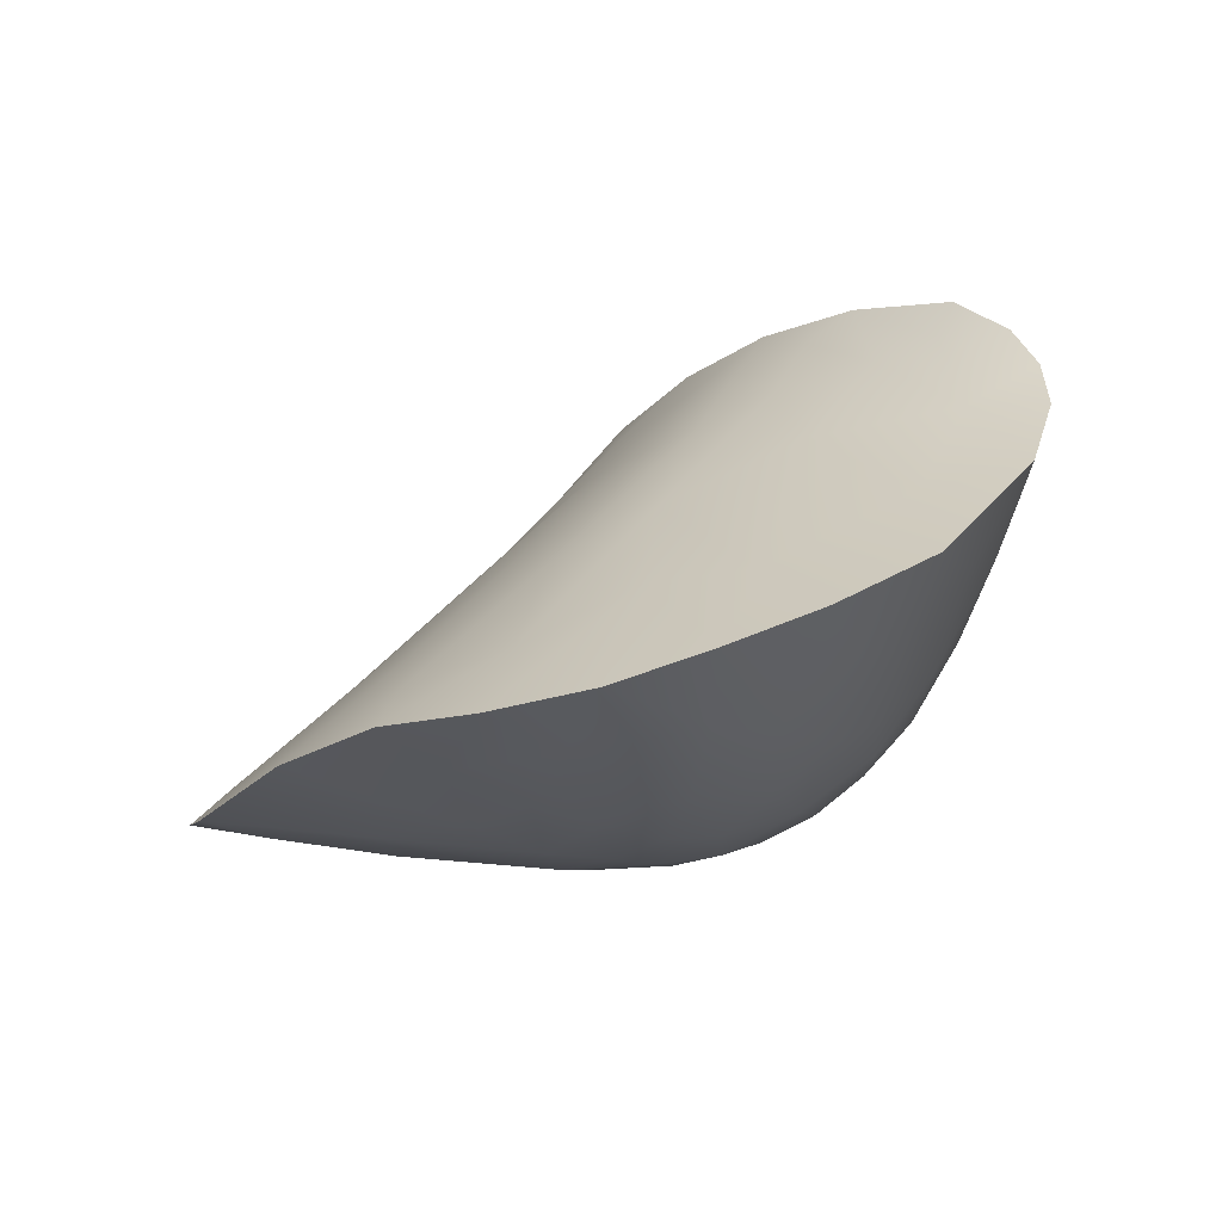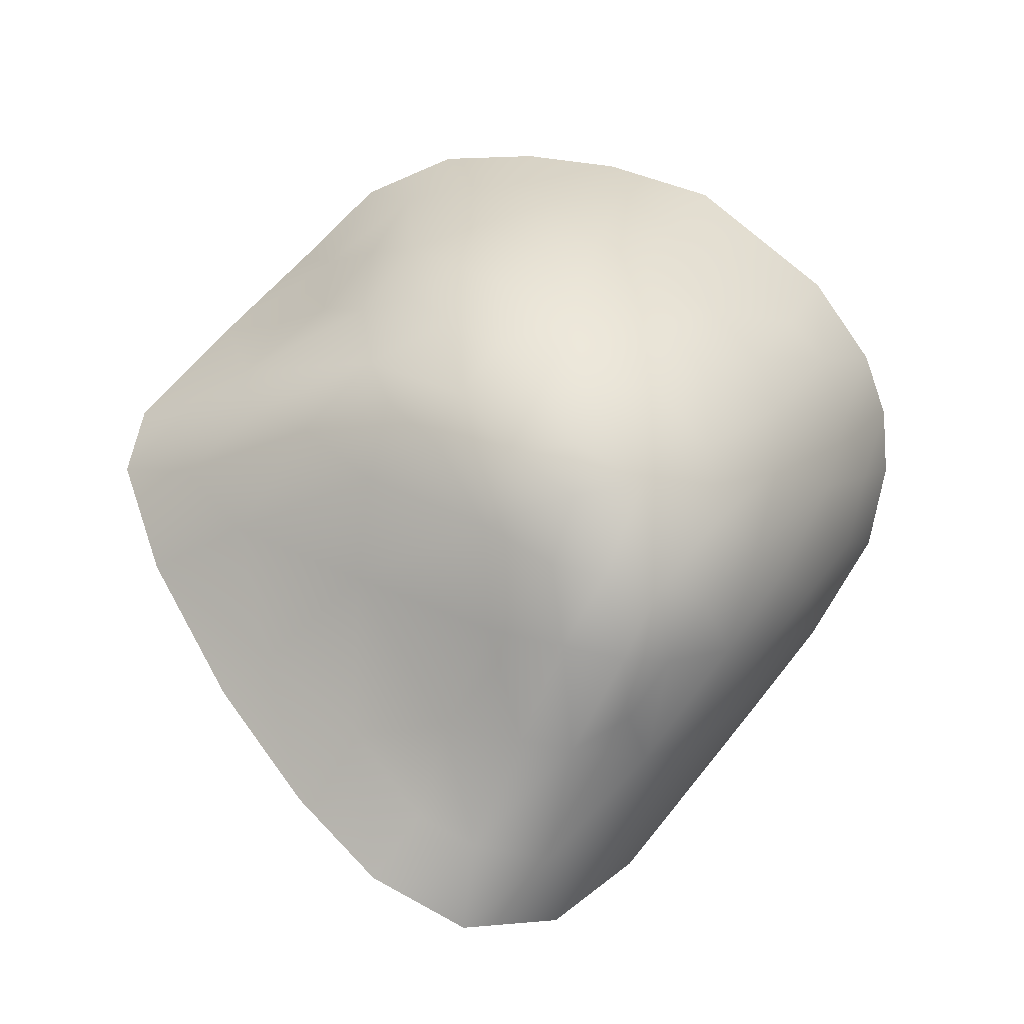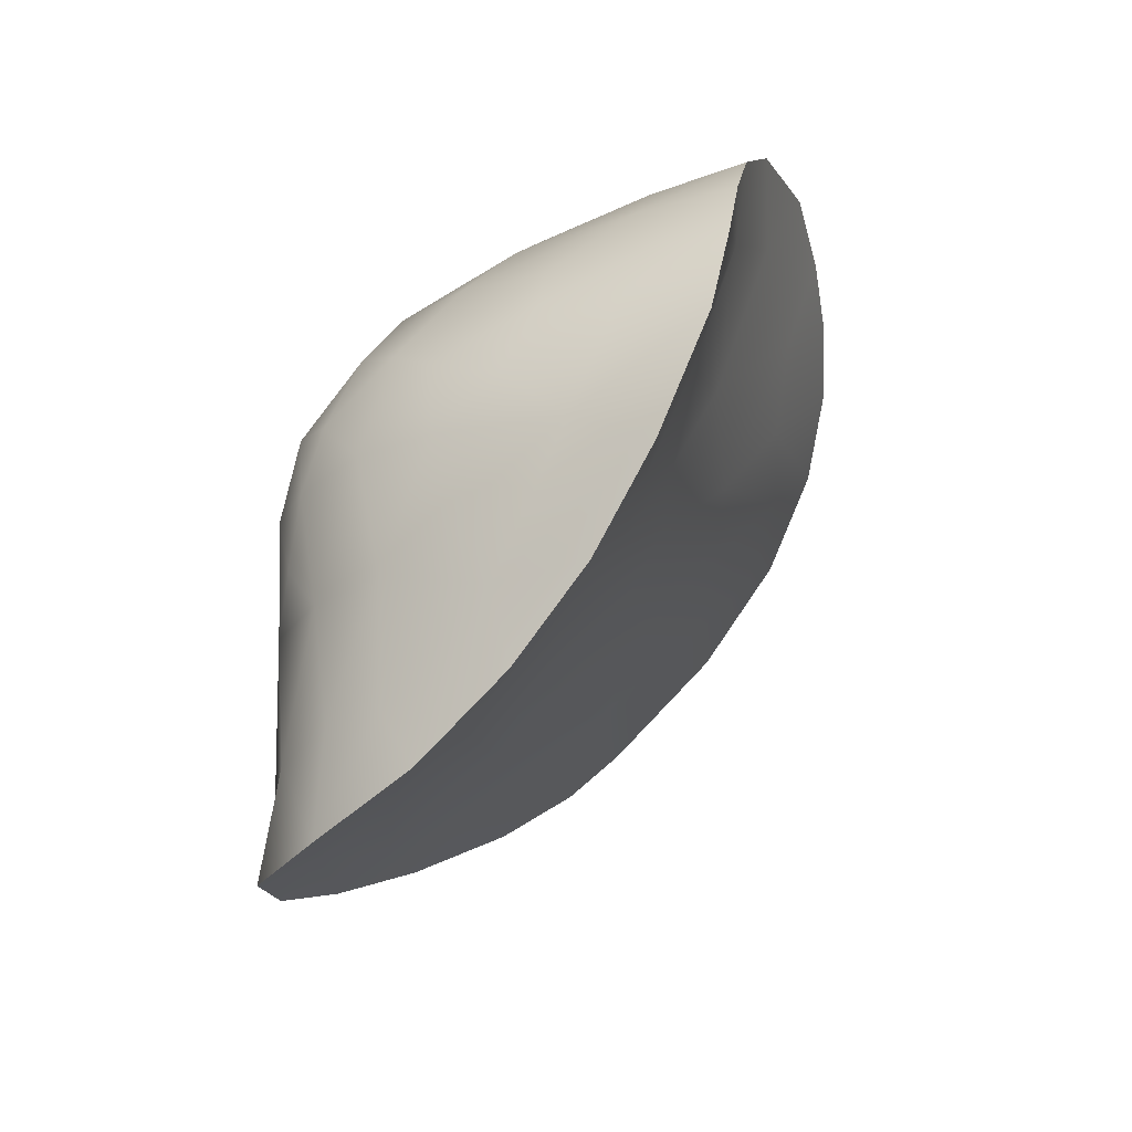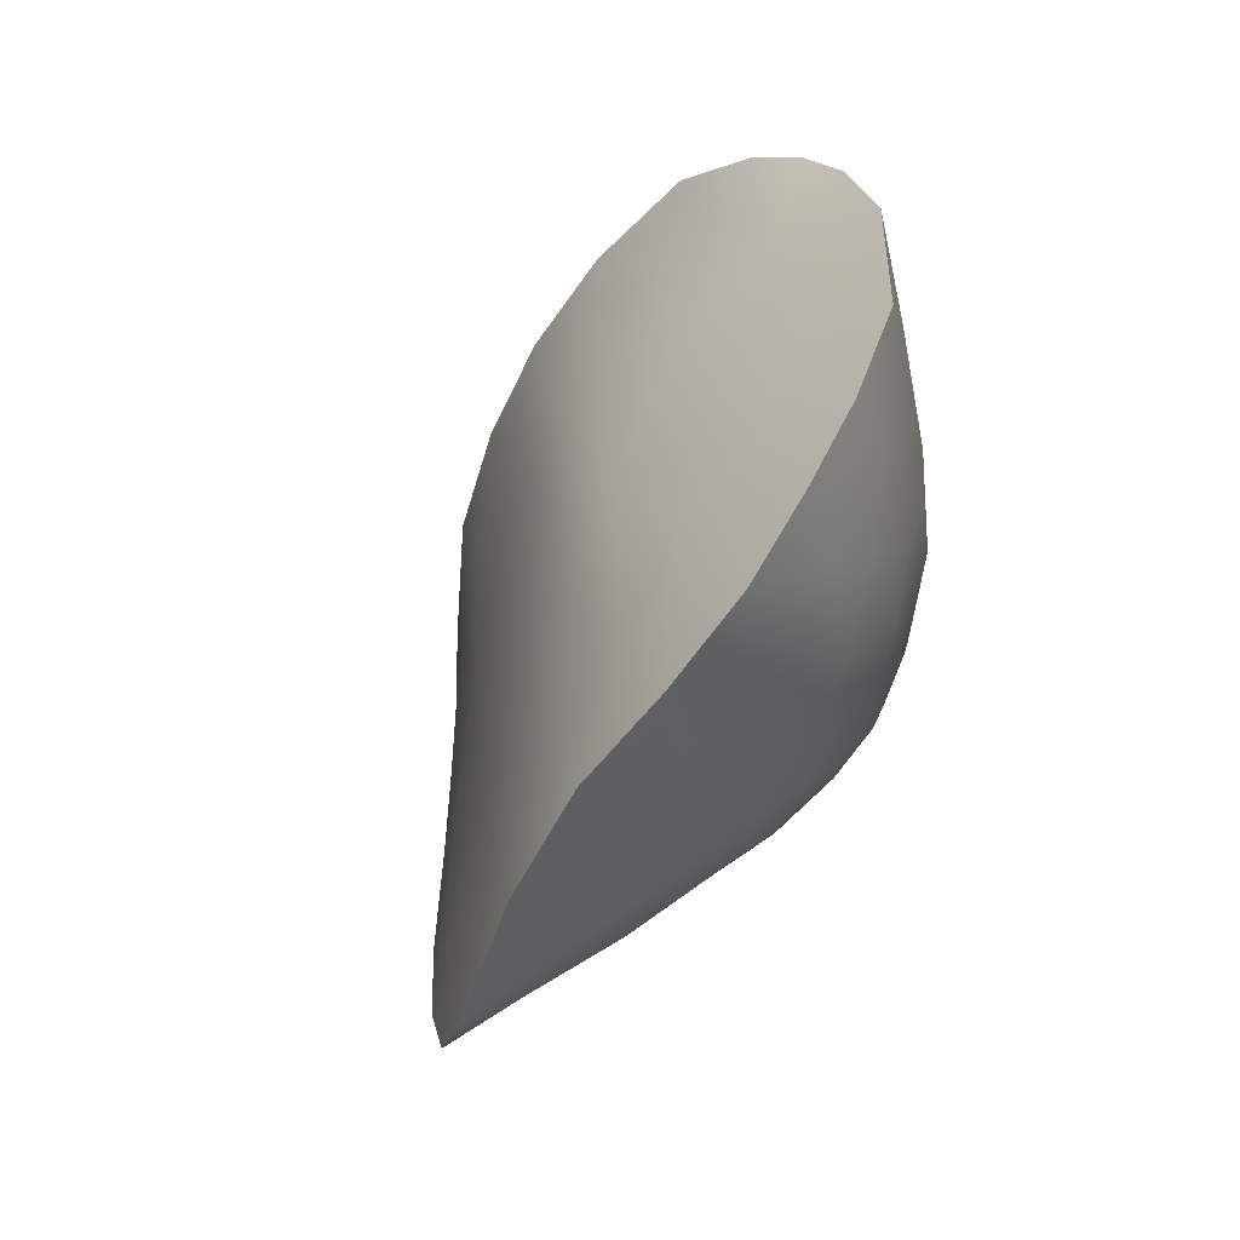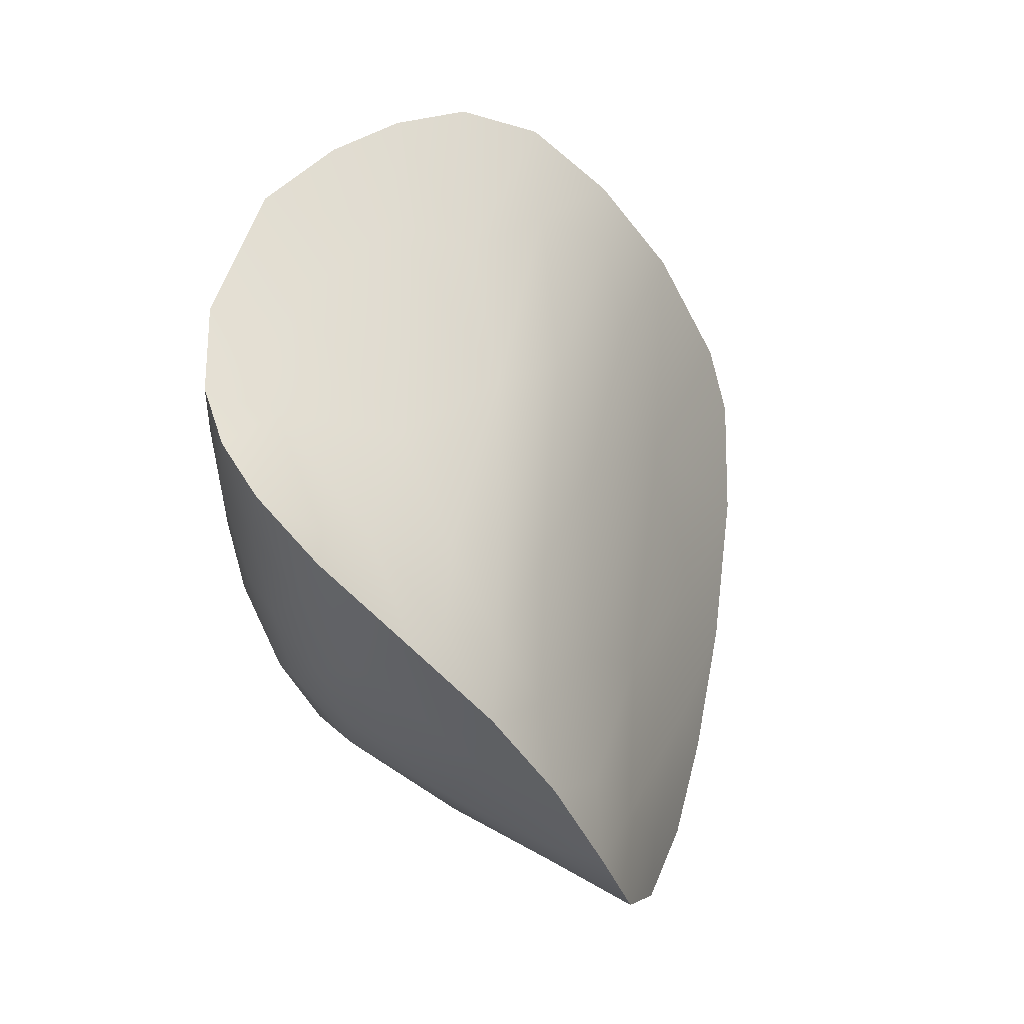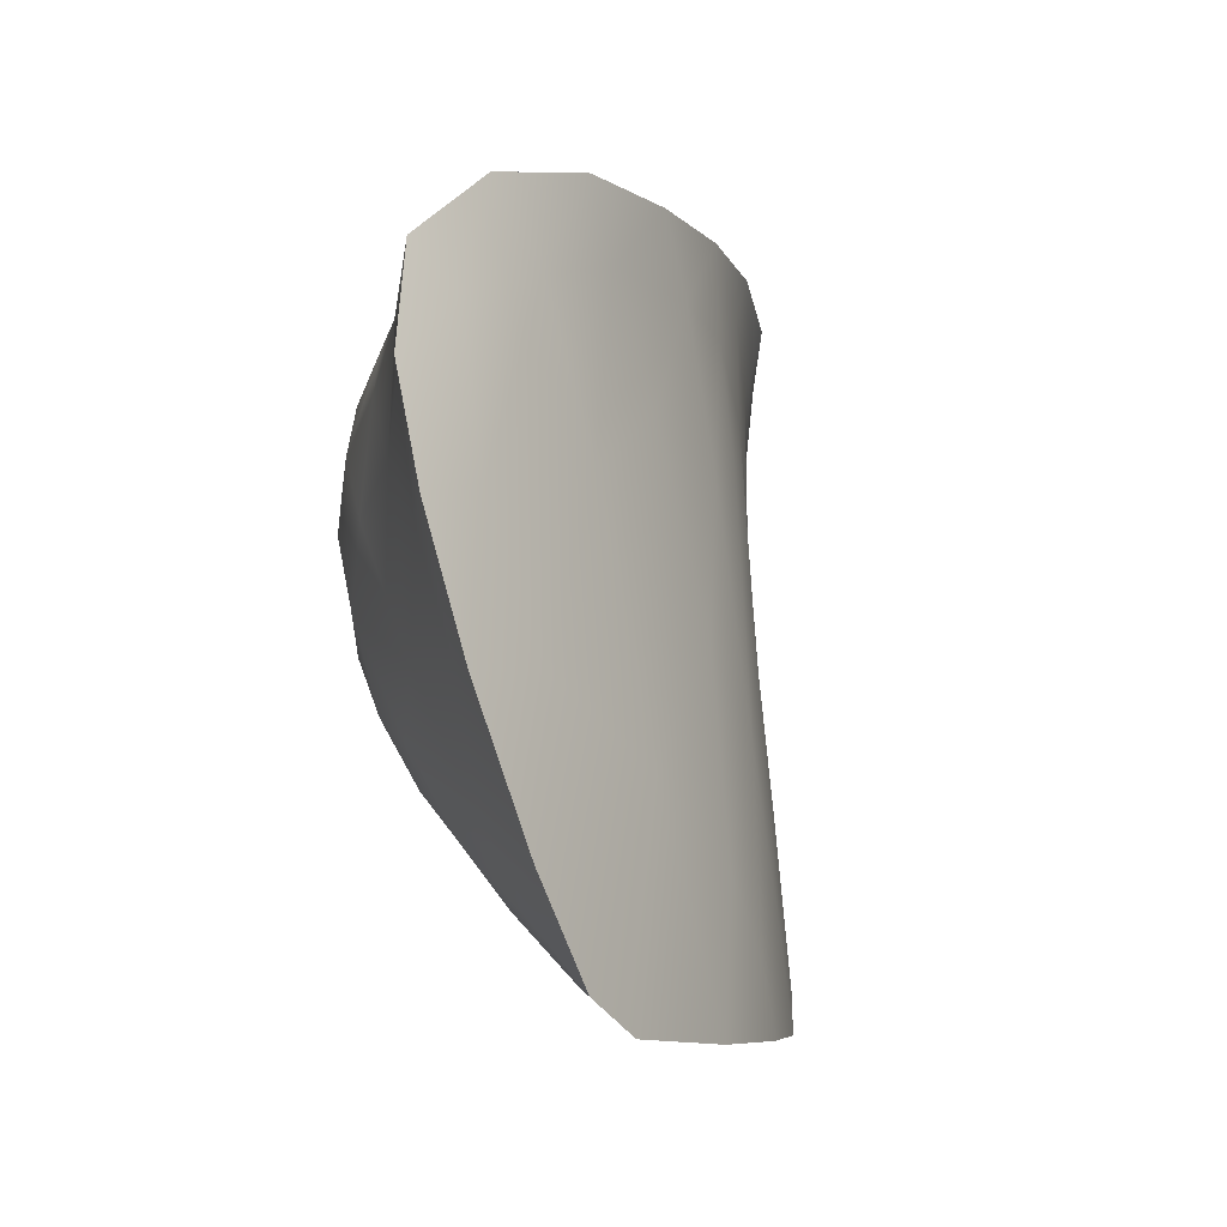
<metadata>
{"format":"obj","ext":"obj","renderer":"f3d","projection":"perspective","resolution":1024,"background":"white","views":[{"elev":77.4,"azim":70.3,"up":"+Z"},{"elev":-39.3,"azim":96.9,"up":"+Z"},{"elev":41.7,"azim":-122.0,"up":"+Y"},{"elev":71.1,"azim":29.8,"up":"+Z"},{"elev":14.0,"azim":-132.7,"up":"+Z"},{"elev":-54.9,"azim":-138.5,"up":"+Y"}]}
</metadata>
<code>
v -40.37 -10.52 901.3
v -40.01 -12.74 901.4
v -42.32 -8.89 898.4
v -43.99 -4.837 897
v -42.27 -3.925 899.2
v -42.25 -5.209 899
v -38.07 -14.04 904.5
v -38.89 -20.02 896.5
v -40.01 -18.44 893.6
v -40.31 -17.08 895.2
v -39.83 -16.29 898.7
v -42.84 -11.01 895.3
v -41.01 -12.87 899
v -38.05 -20.77 898.9
v -39.12 -15.82 901.7
v -37.77 -18.59 903
v -44.83 -8.053 893.3
v -44.58 -6.481 895.2
v -43.96 -8.488 895
v -42.5 -7.229 898.4
v -43.63 -6.016 897
v -42.75 -13.39 890.2
v -41.44 -15.63 892.3
v -41.02 -16.73 891.2
v -44 -10.14 892.8
v -42.94 -3.283 898.9
v -38.38 -4.08 903.4
v -40.24 -4.391 901.3
v -39.59 -3.032 902
v -42.14 -13.2 894.4
v -37.9 -9.565 904.7
v -40.84 -7.296 900.6
v -38.57 -6.209 903.4
v -37.45 -16.72 905
v -38.2 -16.1 903.7
v -44.76 -9.593 891.3
v -43.59 -7.597 896.5
v -42.42 -10.01 897.6
v -41.69 -2.741 900.1
v -37.78 -20.44 900.4
v -38.47 -11.46 904.1
v -36.81 -14.99 906.4
v -36.44 -12.98 907
v -43.5 -11.74 891.4
v -36.45 -10.91 906.8
v -44.01 -11.27 889.5
v -40.61 -2.699 901
v -42.81 -13.22 888.8
v -41.85 -15.13 889.6
v -36.58 -8.884 906.3
v -36.98 -6.638 905.4
v -41.42 -3.866 897.7
v -42.44 -4.944 896.1
v -41.99 -11.23 889.9
v -38.15 -4.149 900.7
v -35.93 -7.487 903.2
v -35.97 -8.575 904.6
v -40.65 -4.969 895.7
v -36.98 -5.763 903
v -40.47 -5.961 894.2
v -42.07 -6.622 893.7
v -35.25 -10.27 903.8
v -35.58 -11.32 904.9
v -41.59 -7.794 892.4
v -40.6 -8.895 891.5
v -42.64 -9.946 890.6
v -41.31 -12.8 889.9
v -39.58 -10.44 891.1
v -35.93 -13.86 905
v -36.57 -15.87 903.7
v -37.18 -19.35 899.5
v -37.41 -19.09 898.1
v -36.49 -17.65 900.3
v -37.6 -17.77 896.4
v -39.26 -17.3 894
v -37.33 -5.51 896.8
v -36.97 -5.36 898.2
v -39.06 -3.738 899.7
v -39.13 -4.326 897.6
v -40.62 -3.355 899.1
v -39.92 -4.376 897
v -37.82 -6.09 894.9
v -39 -5.586 895
v -39.27 -6.923 893.3
v -37.68 -7.307 893.4
v -38.34 -8.168 892.4
v -37.8 -9.127 892.2
v -39.22 -9.157 891.6
v -37.44 -10.4 892.4
v -39.32 -11.53 891.3
v -37.43 -11.98 892.9
v -39.38 -13.2 891.8
v -36.7 -17.02 901.9
v -40.9 -13.99 890.5
v -39.85 -15.32 892.2
v -35.67 -12.41 905.1
v -35.58 -14.62 903
v -35.84 -15.74 901.5
v -36.2 -17.29 898.7
v -35.82 -16 897.7
v -35.05 -14.65 900.5
v -34.94 -13.51 902.3
v -34.55 -13.45 900.2
v -34.84 -11.89 902.8
v -34.94 -9.194 902.1
v -35.15 -8.087 901.4
v -35.8 -6.641 900.3
v -34.82 -8.117 899.5
v -34.34 -9.772 899.1
v -34.52 -10.38 901.4
v -34.27 -11.41 900.3
v -34.28 -12.51 899.2
v -34.47 -12.5 901.2
v -34.87 -14.36 898.7
v -34.87 -13.9 897.4
v -34.91 -12.82 896.1
v -34.42 -12.27 897.1
v -34.16 -11.37 898.2
v -34.28 -10.45 897
v -34.8 -8.116 897.3
v -35.37 -6.992 898.1
v -36.37 -5.773 899.2
v -35.78 -7.002 896.2
v -35.35 -8.433 895
v -34.66 -9.809 895.6
v -34.43 -9.248 896.9
v -35.17 -9.896 894.6
v -36.31 -9.367 893.3
v -36.07 -10.47 893.5
v -34.73 -11.26 895.6
v -35.72 -11.87 894.4
v -35.81 -14.46 896.1
v -37.41 -14.9 894.6
v -36.77 -8.23 893.2
v -36.63 -6.894 894.8
v -37.34 -4.892 901.2
v -43.45 -9.243 891.3
v -43.52 -7.184 893.7
v -43.99 -4.837 897
v -38.89 -20.02 896.5
v -40.01 -18.44 893.6
v -38.05 -20.77 898.9
v -37.77 -18.59 903
v -44.83 -8.053 893.3
v -44.58 -6.481 895.2
v -41.02 -16.73 891.2
v -42.94 -3.283 898.9
v -38.38 -4.08 903.4
v -39.59 -3.032 902
v -37.45 -16.72 905
v -44.76 -9.593 891.3
v -41.69 -2.741 900.1
v -37.78 -20.44 900.4
v -36.81 -14.99 906.4
v -36.44 -12.98 907
v -36.45 -10.91 906.8
v -44.01 -11.27 889.5
v -40.61 -2.699 901
v -42.81 -13.22 888.8
v -41.85 -15.13 889.6
v -36.58 -8.884 906.3
v -36.98 -6.638 905.4
g grp1
f 3 2 1
f 6 5 4
f 1 2 7
f 10 9 8
f 13 12 11
f 11 8 14
f 11 16 15
f 19 18 17
f 21 20 6
f 24 23 22
f 19 17 25
f 5 26 4
f 29 28 27
f 10 30 23
f 33 32 31
f 35 34 7
f 25 17 36
f 25 12 19
f 38 37 19
f 32 1 31
f 11 15 13
f 28 33 27
f 32 33 28
f 13 15 2
f 26 5 39
f 2 3 38
f 9 23 24
f 40 11 14
f 37 20 21
f 1 41 31
f 43 41 42
f 3 37 38
f 44 30 25
f 42 41 7
f 23 30 44
f 23 9 10
f 6 20 32
f 32 20 1
f 23 44 22
f 11 12 30
f 7 2 35
f 3 1 20
f 13 2 38
f 31 41 45
f 22 44 46
f 21 18 37
f 36 44 25
f 44 36 46
f 12 13 38
f 11 30 10
f 37 3 20
f 16 11 40
f 28 29 47
f 35 15 16
f 48 22 46
f 34 35 16
f 22 48 49
f 12 38 19
f 51 31 50
f 47 39 28
f 50 31 45
f 18 19 37
f 10 8 11
f 2 15 35
f 1 7 41
f 18 21 4
f 31 51 33
f 5 6 28
f 22 49 24
f 28 6 32
f 4 21 6
f 25 30 12
f 42 7 34
f 41 43 45
f 5 28 39
f 51 27 33
f 147 152 52
f 53 147 52
f 159 157 54
f 148 55 149
f 57 56 162
f 53 52 58
f 56 59 162
f 53 58 60
f 61 53 60
f 161 62 57
f 161 63 62
f 61 60 64
f 66 64 65
f 68 67 54
f 154 70 69
f 72 71 142
f 71 153 142
f 73 153 71
f 140 72 142
f 75 74 140
f 78 77 76
f 79 78 76
f 80 78 79
f 80 79 81
f 52 80 81
f 58 52 81
f 79 76 82
f 83 79 82
f 84 83 82
f 85 84 82
f 64 60 84
f 86 84 85
f 64 84 65
f 88 86 87
f 68 88 87
f 89 68 87
f 90 68 89
f 91 90 89
f 91 92 90
f 141 75 140
f 140 74 72
f 93 143 73
f 92 95 94
f 94 67 92
f 65 88 68
f 54 65 68
f 67 68 90
f 92 67 90
f 70 143 93
f 154 150 70
f 155 154 69
f 155 69 96
f 156 155 63
f 155 96 63
f 156 63 161
f 162 161 57
f 69 70 97
f 148 162 59
f 150 143 70
f 70 93 98
f 153 73 143
f 95 160 94
f 95 146 160
f 72 100 99
f 98 73 101
f 101 103 102
f 63 104 62
f 106 56 105
f 59 56 107
f 107 106 108
f 105 109 108
f 106 105 108
f 105 110 109
f 62 110 105
f 110 111 109
f 62 104 110
f 113 112 111
f 103 114 112
f 103 101 114
f 73 99 114
f 101 73 114
f 100 115 114
f 99 100 114
f 117 115 116
f 111 112 118
f 118 117 119
f 111 118 109
f 121 108 120
f 77 122 121
f 77 121 123
f 76 77 123
f 126 125 124
f 120 126 124
f 125 127 124
f 127 128 124
f 127 129 128
f 127 125 130
f 127 131 129
f 133 131 132
f 126 119 125
f 119 117 130
f 125 119 130
f 117 116 130
f 132 116 115
f 133 132 74
f 75 141 146
f 146 95 75
f 133 74 75
f 133 75 95
f 92 133 95
f 91 133 92
f 129 91 89
f 129 89 128
f 128 89 87
f 91 131 133
f 131 91 129
f 128 134 124
f 124 134 135
f 124 135 123
f 135 76 123
f 80 158 78
f 136 59 107
f 136 107 122
f 55 136 122
f 77 55 122
f 135 82 76
f 135 85 82
f 134 85 135
f 134 86 85
f 87 86 134
f 128 87 134
f 158 149 78
f 78 149 55
f 55 148 136
f 148 59 136
f 67 160 159
f 94 160 67
f 67 159 54
f 100 72 74
f 74 132 100
f 115 100 132
f 131 116 132
f 130 116 131
f 131 127 130
f 124 123 120
f 123 121 120
f 107 121 122
f 121 107 108
f 109 126 120
f 108 109 120
f 109 119 126
f 109 118 119
f 112 117 118
f 114 115 117
f 112 114 117
f 113 103 112
f 104 102 113
f 102 103 113
f 104 113 111
f 104 111 110
f 107 56 106
f 57 105 56
f 57 62 105
f 96 104 63
f 69 102 104
f 96 69 104
f 70 98 97
f 69 97 102
f 97 101 102
f 97 98 101
f 93 73 98
f 71 72 99
f 73 71 99
f 157 66 54
f 157 137 66
f 145 139 138
f 139 53 138
f 139 147 53
f 52 152 80
f 88 65 86
f 65 84 86
f 60 83 84
f 60 58 83
f 81 79 83
f 58 81 83
f 78 55 77
f 152 158 80
f 145 138 144
f 151 144 138
f 66 65 54
f 137 64 66
f 138 61 64
f 137 138 64
f 138 53 61
f 151 138 137
f 151 137 157

</code>
